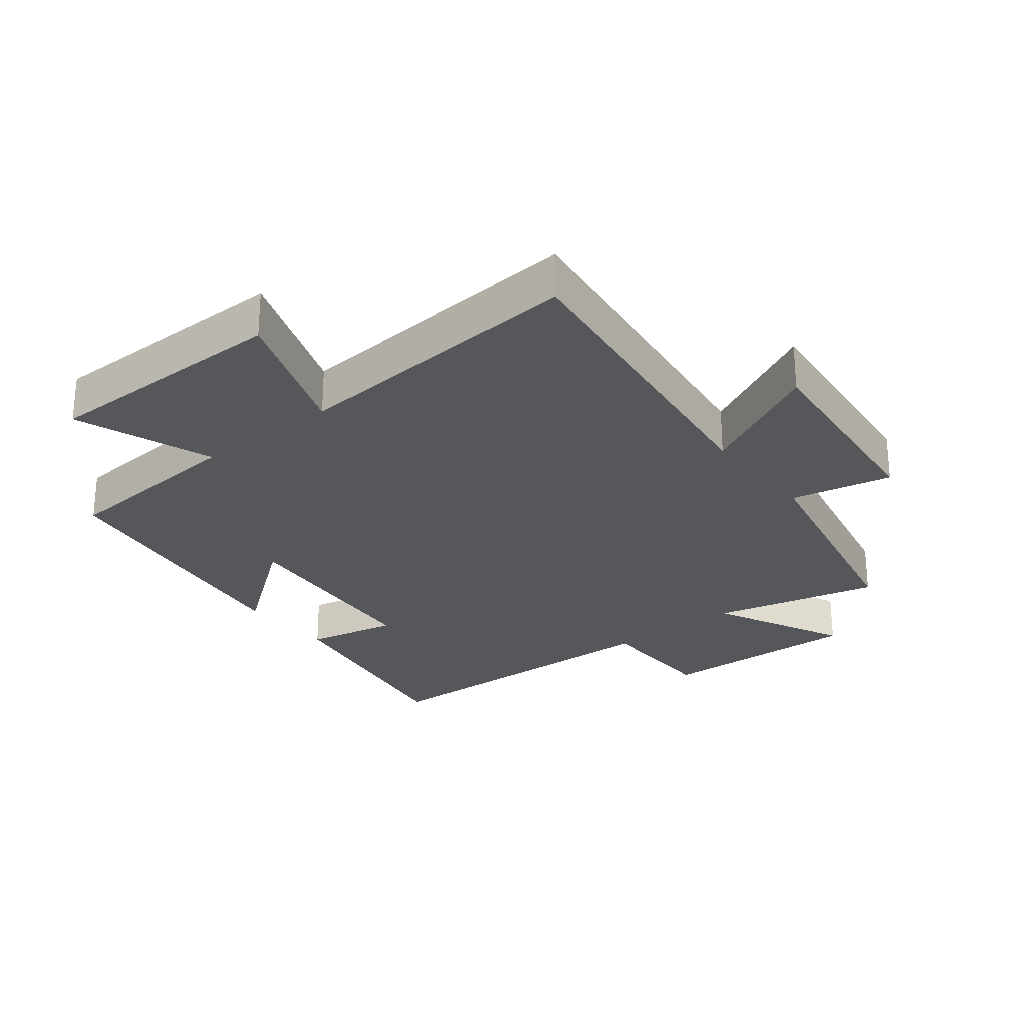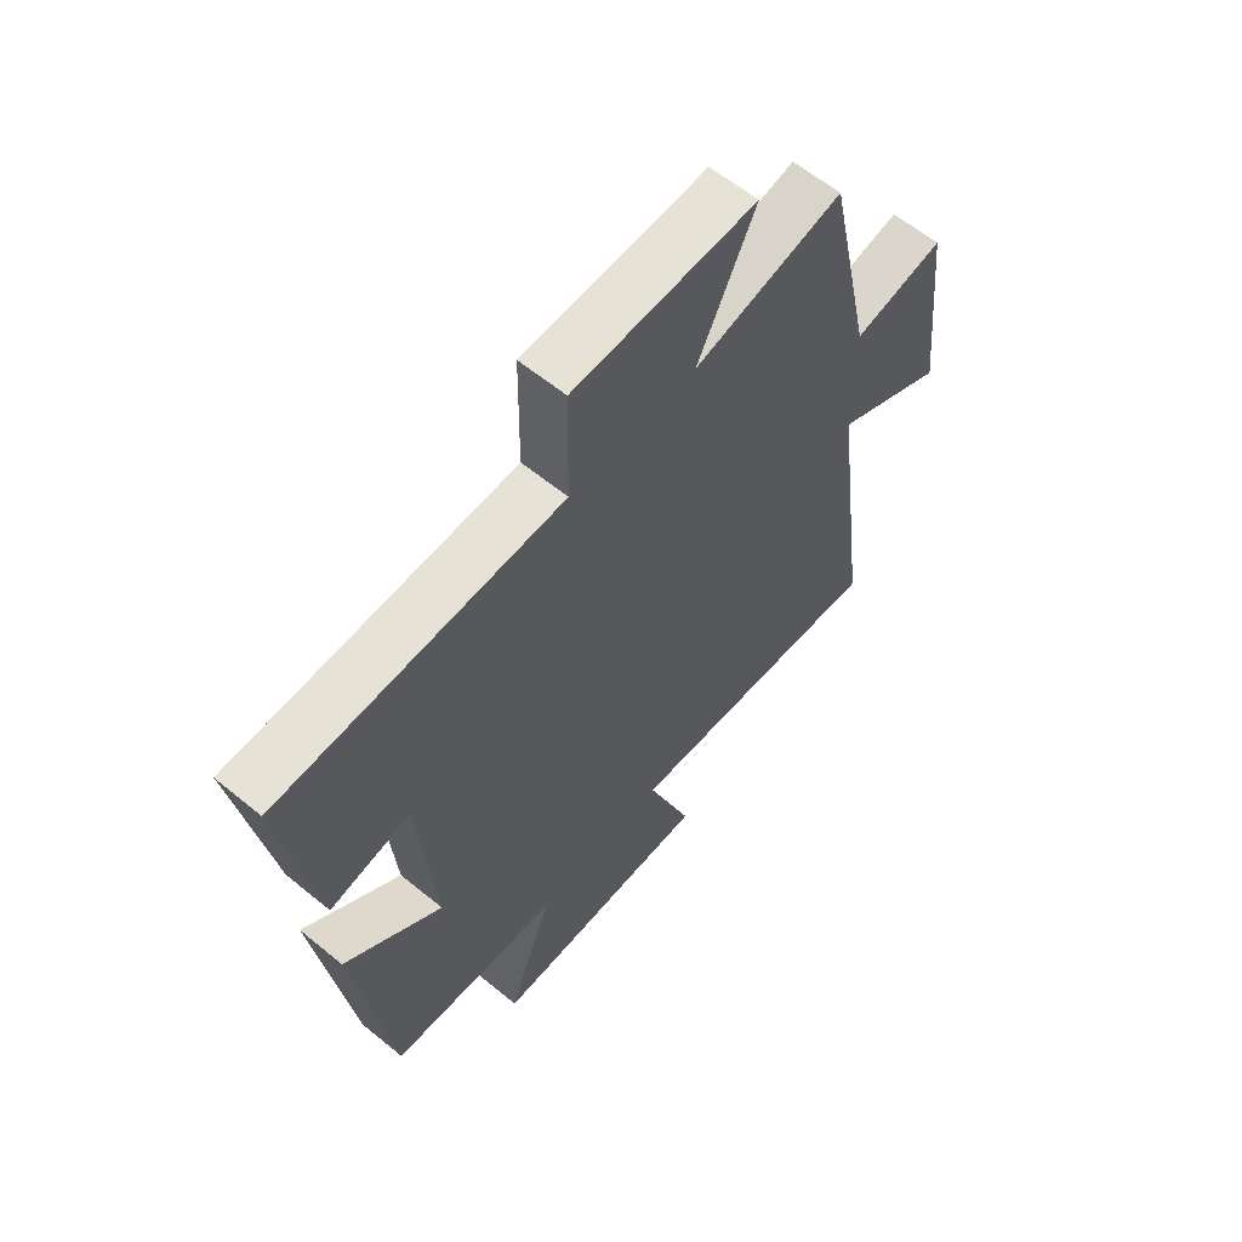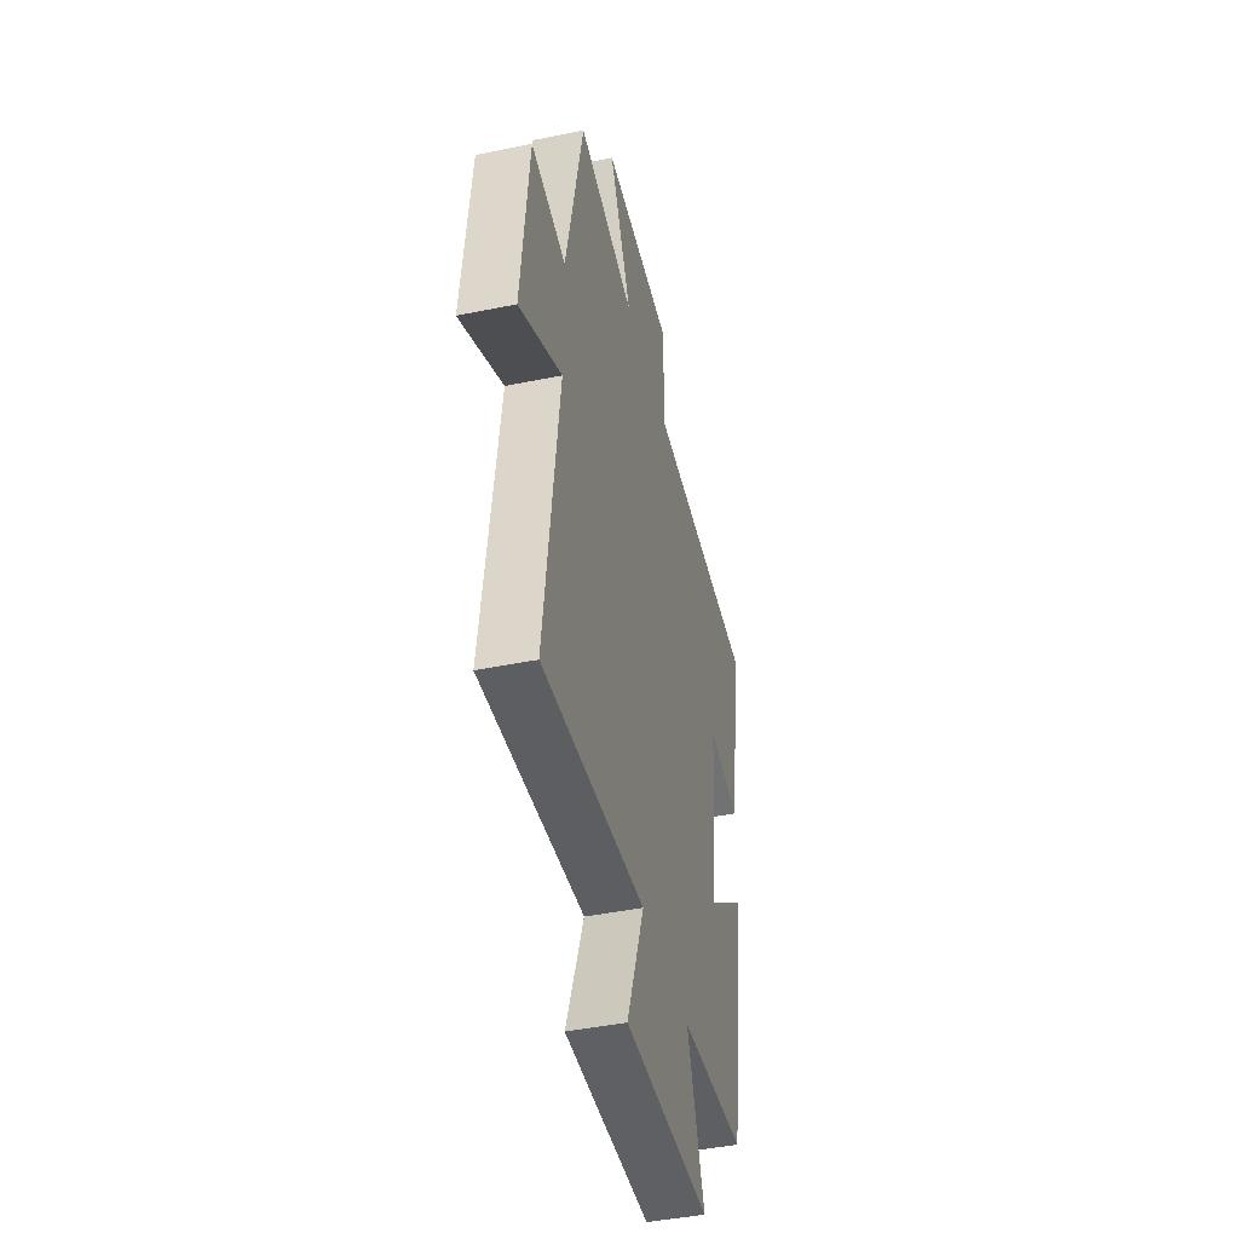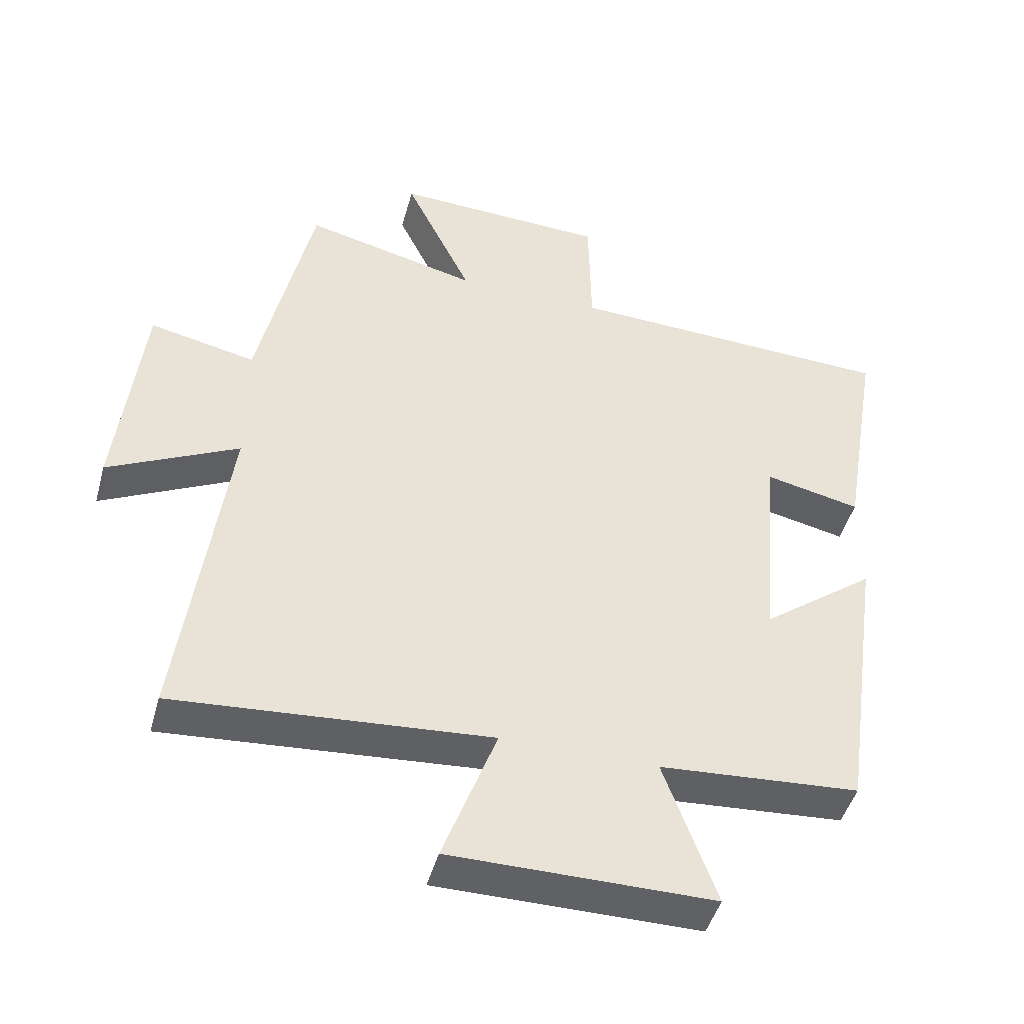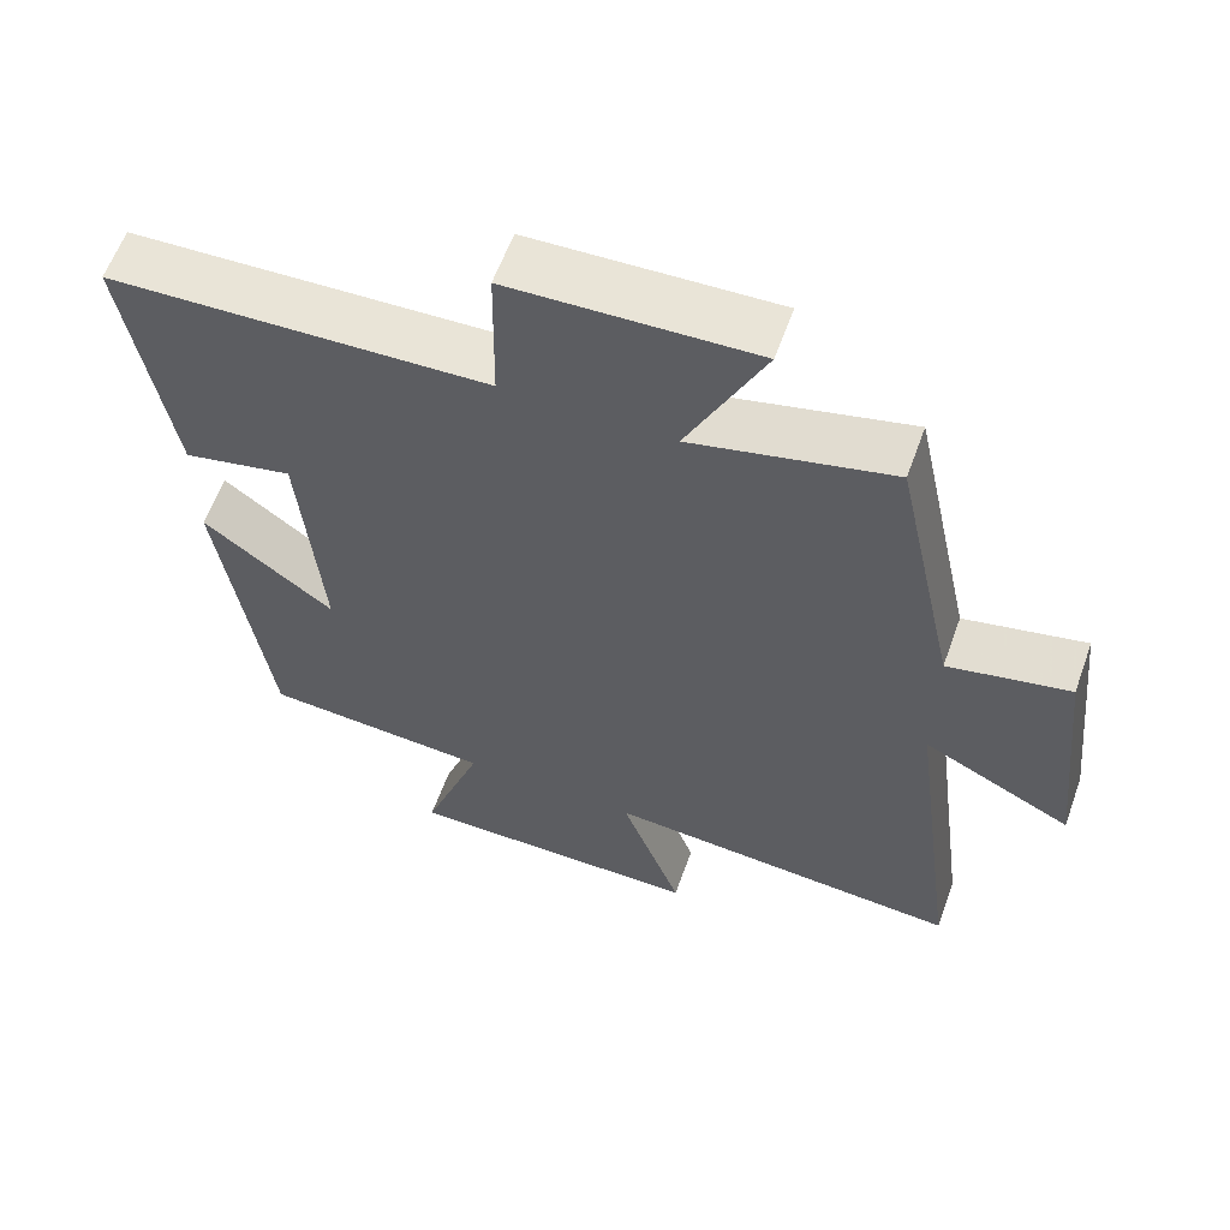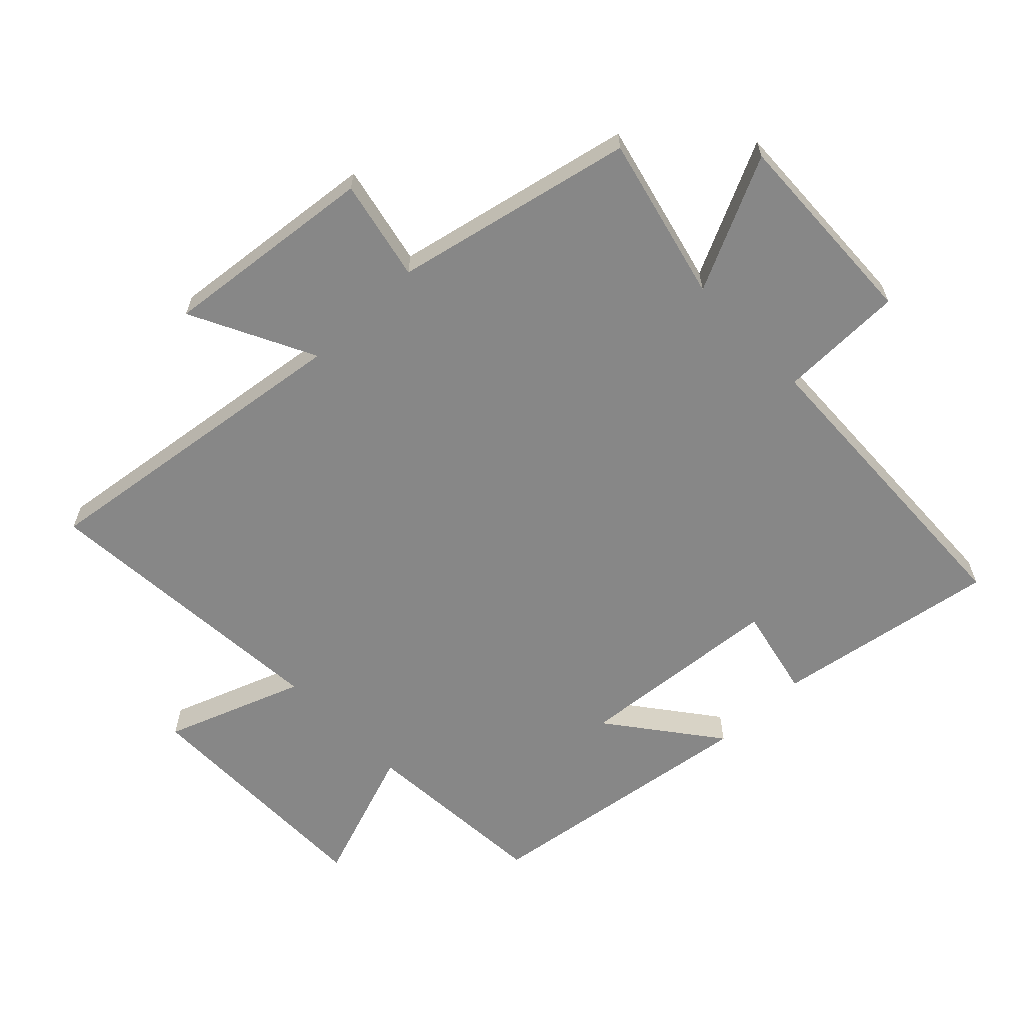
<metadata>
{"format":"obj","ext":"obj","renderer":"f3d","projection":"perspective","resolution":1024,"background":"white","views":[{"elev":-26.7,"azim":-141.5,"up":"+Y"},{"elev":60.9,"azim":129.9,"up":"+Z"},{"elev":-43.9,"azim":-76.5,"up":"+Z"},{"elev":-46.2,"azim":-15.3,"up":"+Z"},{"elev":60.2,"azim":-160.2,"up":"+Z"},{"elev":-62.4,"azim":-46.1,"up":"+Y"}]}
</metadata>
<code>
v 0.559 0.07 0.481
v 0.5 0.07 0.129
v 0.357 0.07 0.16
v 0.329 0.07 -0.166
v 0.5 0.07 -0.035
v 0.437 0.07 -0.478
v 0.137 0.07 -0.5
v 0.215 0.07 -0.718
v -0.177 0.07 -0.718
v -0.097 0.07 -0.5
v -0.568 0.07 -0.537
v -0.5 0.07 -0.02
v -0.695 0.07 -0.118
v -0.659 0.07 0.22
v -0.5 0.07 0.186
v -0.419 0.07 0.563
v -0.158 0.07 0.5
v -0.259 0.07 0.71
v 0.061 0.07 0.698
v 0.064 0.07 0.5
v 0.559 0 0.481
v 0.5 0 0.129
v 0.357 0 0.16
v 0.329 0 -0.166
v 0.5 0 -0.035
v 0.437 0 -0.478
v 0.137 0 -0.5
v 0.215 0 -0.718
v -0.177 0 -0.718
v -0.097 0 -0.5
v -0.568 0 -0.537
v -0.5 0 -0.02
v -0.695 0 -0.118
v -0.659 0 0.22
v -0.5 0 0.186
v -0.419 0 0.563
v -0.158 0 0.5
v -0.259 0 0.71
v 0.061 0 0.698
v 0.064 0 0.5
f 17 18 19 20
f 1 2 3
f 20 1 3
f 17 20 3
f 17 3 4
f 16 17 4
f 15 16 4
f 12 13 14 15
f 12 15 4
f 10 11 12 4
f 7 8 9 10
f 6 7 10
f 5 6 10
f 4 5 10
f 40 39 38 37
f 23 22 21
f 23 21 40
f 23 40 37
f 24 23 37
f 24 37 36
f 24 36 35
f 35 34 33 32
f 24 35 32
f 24 32 31 30
f 30 29 28 27
f 30 27 26
f 30 26 25
f 30 25 24
f 1 21 22 2
f 2 22 23 3
f 3 23 24 4
f 4 24 25 5
f 5 25 26 6
f 6 26 27 7
f 7 27 28 8
f 8 28 29 9
f 9 29 30 10
f 10 30 31 11
f 11 31 32 12
f 12 32 33 13
f 13 33 34 14
f 14 34 35 15
f 15 35 36 16
f 16 36 37 17
f 17 37 38 18
f 18 38 39 19
f 19 39 40 20
f 20 40 21 1

</code>
